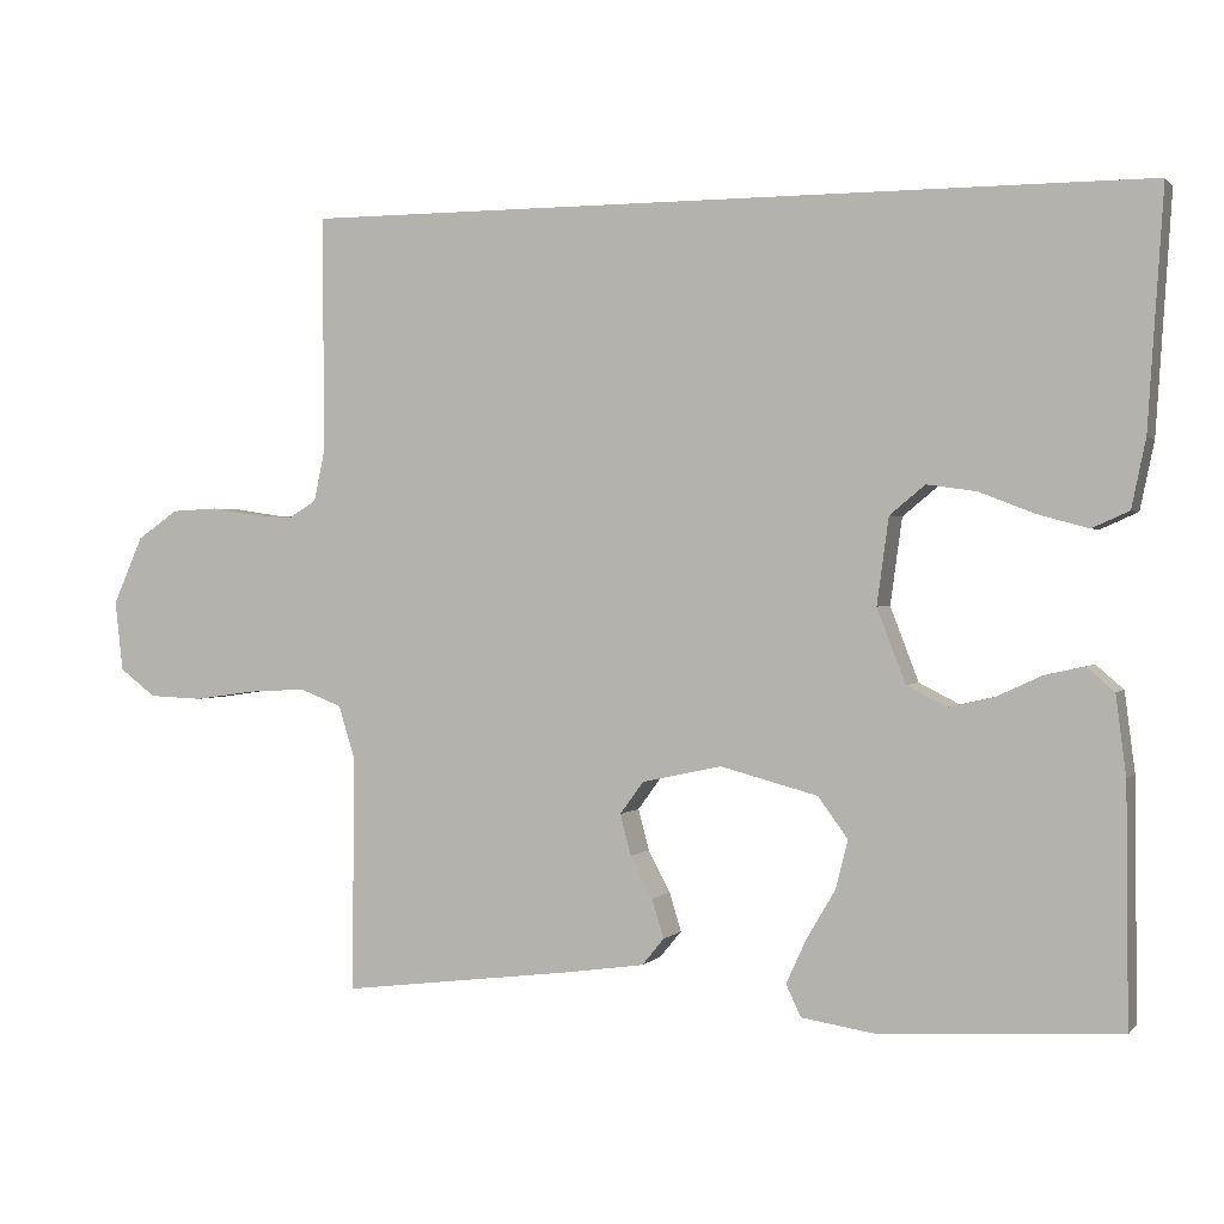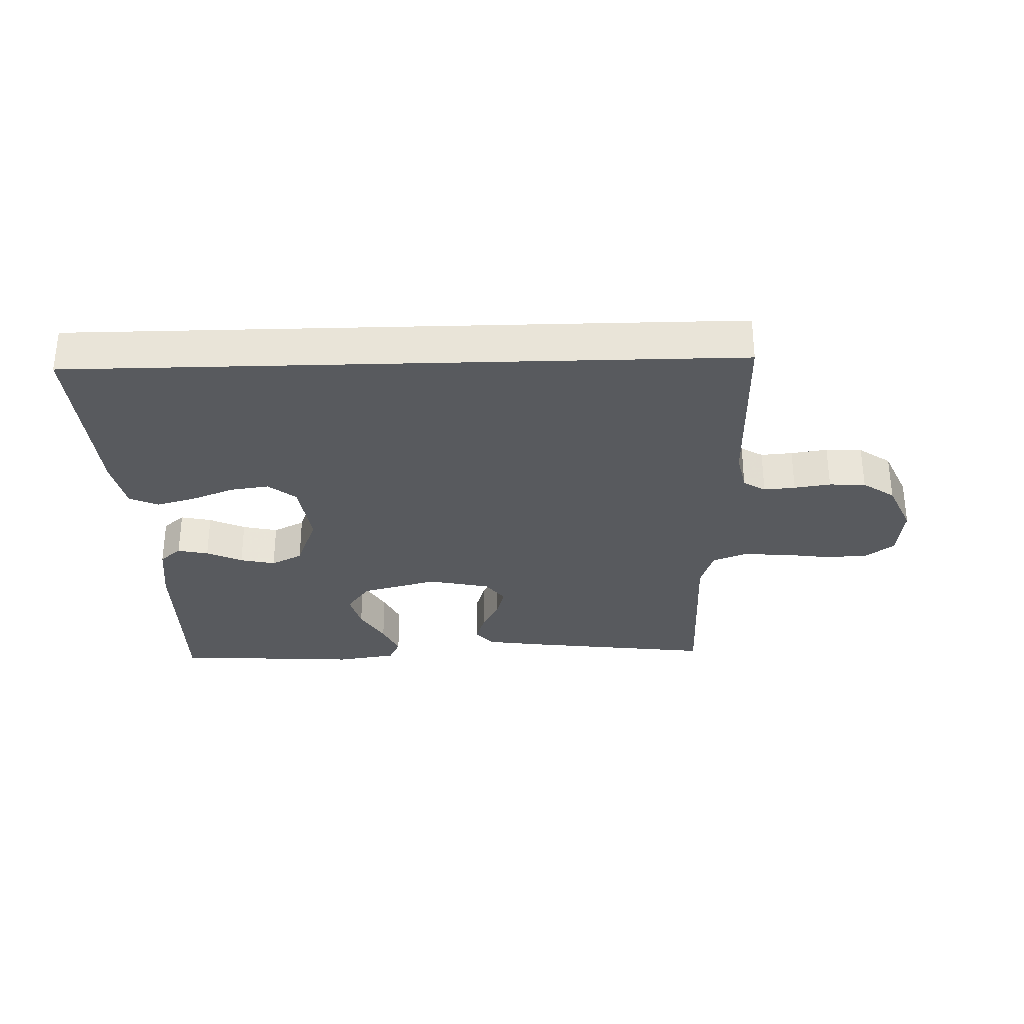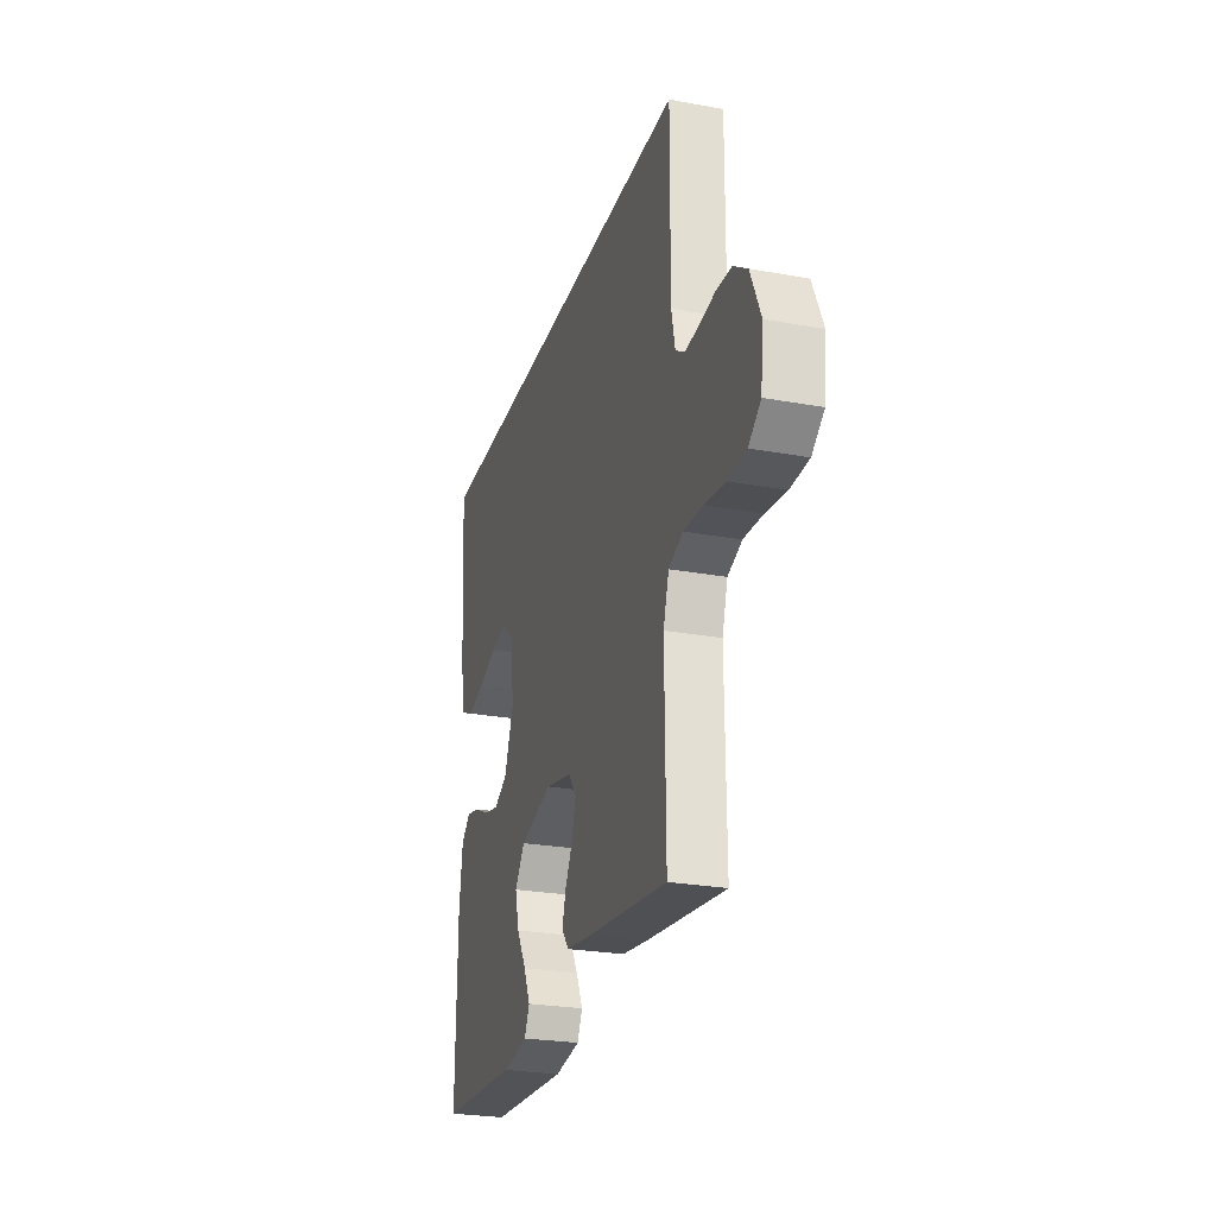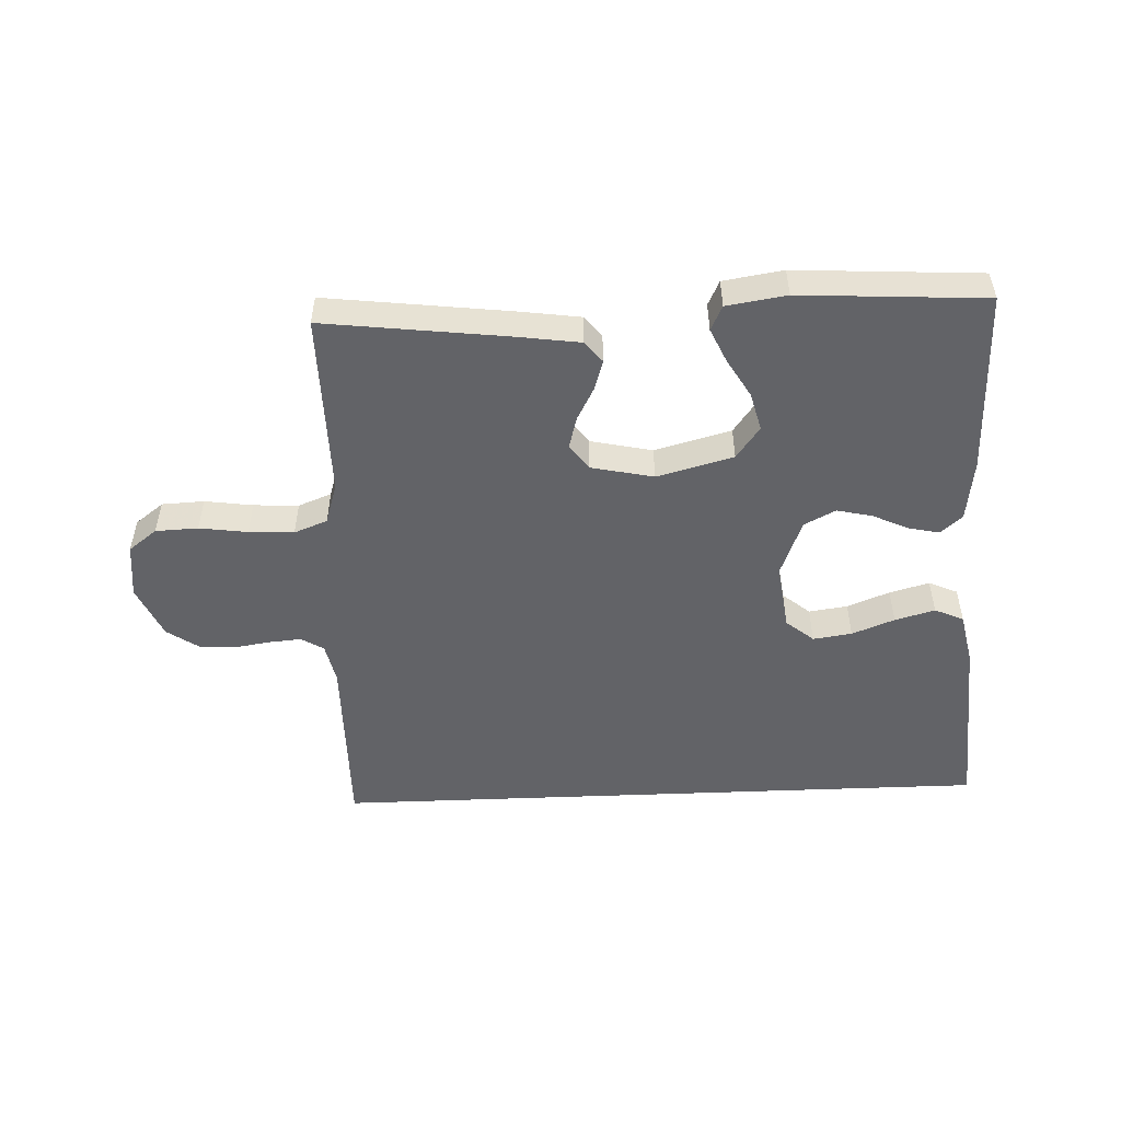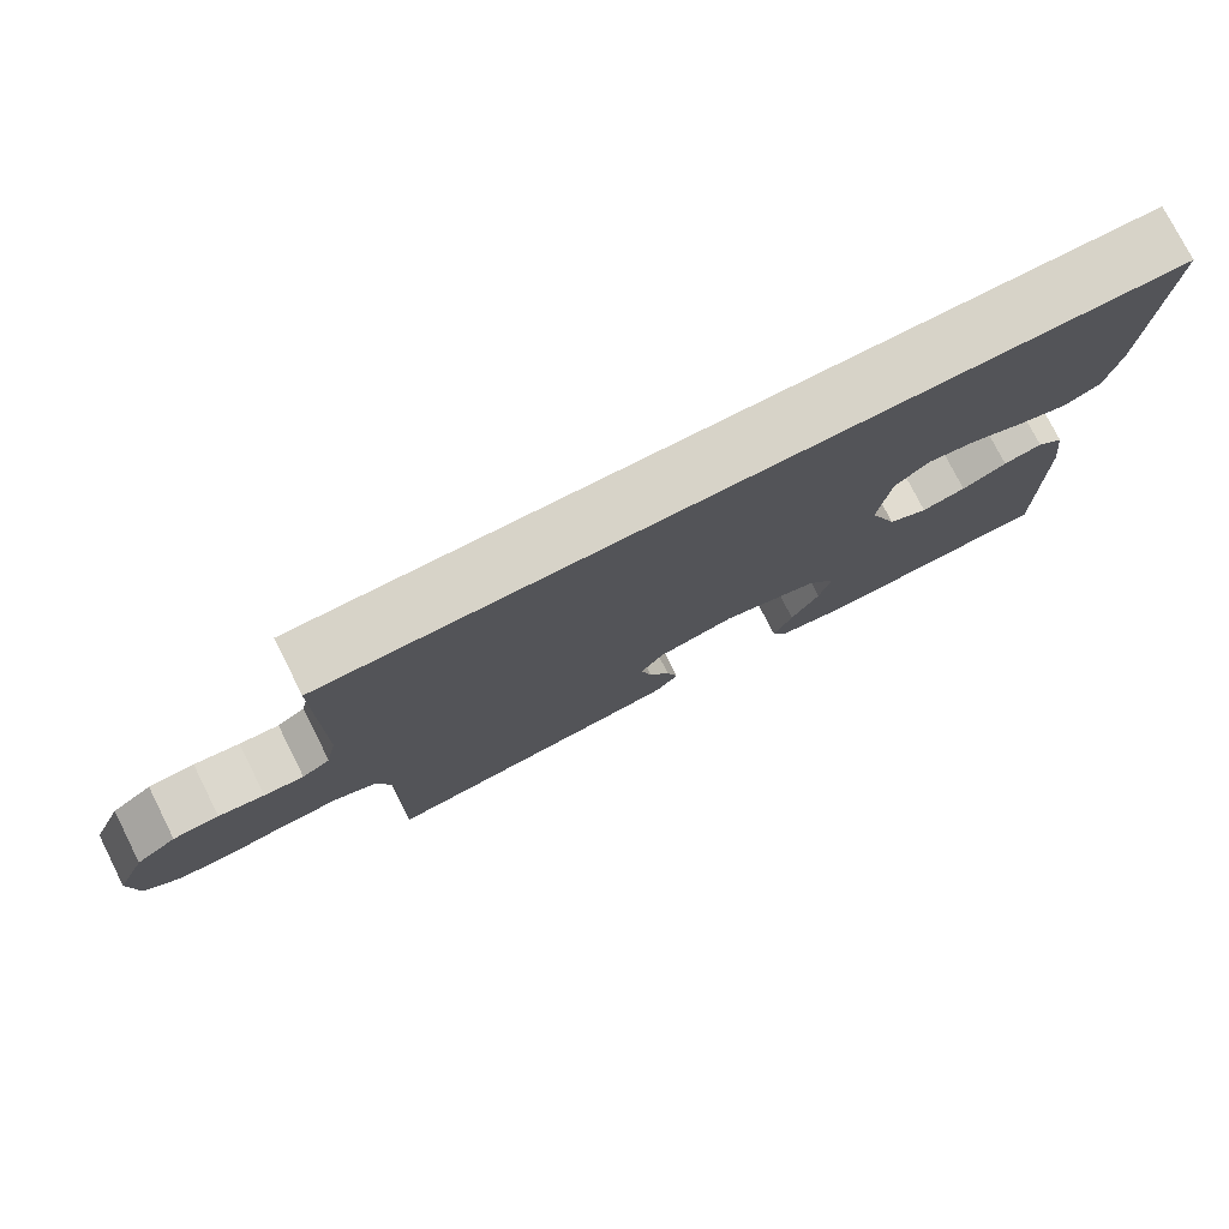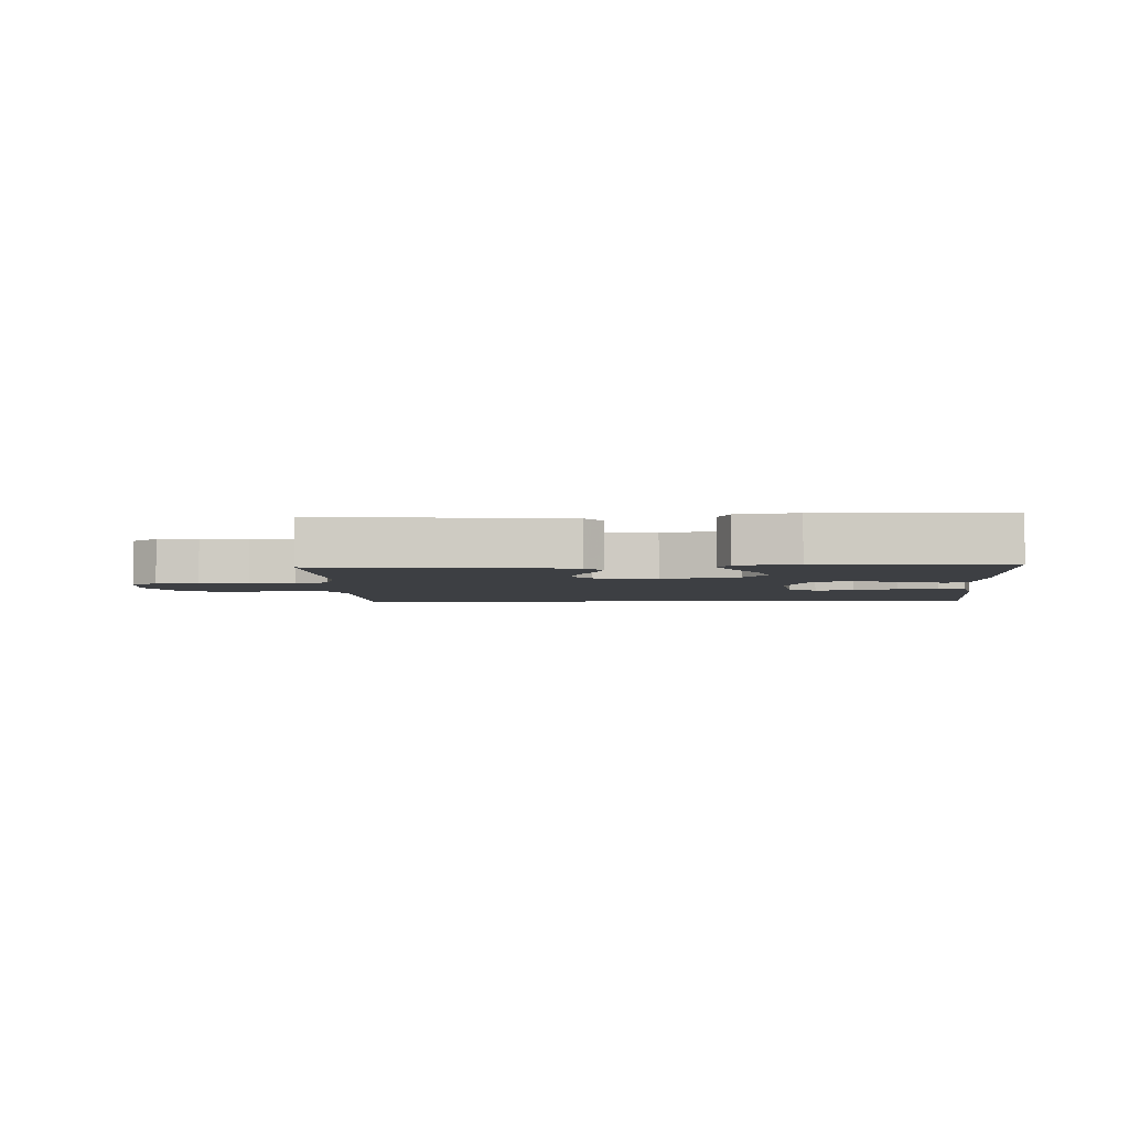
<metadata>
{"format":"obj","ext":"obj","renderer":"f3d","projection":"perspective","resolution":1024,"background":"white","views":[{"elev":1.0,"azim":-160.5,"up":"+Z"},{"elev":-30.8,"azim":1.7,"up":"+Y"},{"elev":-25.7,"azim":73.7,"up":"+Z"},{"elev":-51.0,"azim":-177.6,"up":"+Y"},{"elev":77.0,"azim":153.2,"up":"+Z"},{"elev":-3.8,"azim":-176.6,"up":"+Y"}]}
</metadata>
<code>
v -0.539 0.07 0.5
v 0.541 0.07 0.5
v 0.539 0.07 0.2
v 0.553 0.07 0.134
v 0.589 0.07 0.112
v 0.64 0.07 0.116
v 0.699 0.07 0.125
v 0.758 0.07 0.122
v 0.81 0.07 0.086
v 0.848 0.07 0
v 0.838 0.07 -0.089
v 0.792 0.07 -0.124
v 0.723 0.07 -0.127
v 0.645 0.07 -0.116
v 0.572 0.07 -0.112
v 0.518 0.07 -0.133
v 0.497 0.07 -0.2
v 0.5 0.07 -0.5
v 0.2 0.07 -0.463
v 0.102 0.07 -0.449
v 0.074 0.07 -0.415
v 0.089 0.07 -0.366
v 0.117 0.07 -0.313
v 0.131 0.07 -0.261
v 0.101 0.07 -0.22
v 0 0.07 -0.198
v -0.124 0.07 -0.231
v -0.162 0.07 -0.283
v -0.146 0.07 -0.345
v -0.109 0.07 -0.408
v -0.084 0.07 -0.463
v -0.103 0.07 -0.503
v -0.2 0.07 -0.518
v -0.5 0.07 -0.5
v -0.497 0.07 -0.2
v -0.484 0.07 -0.099
v -0.449 0.07 -0.069
v -0.399 0.07 -0.08
v -0.341 0.07 -0.107
v -0.284 0.07 -0.12
v -0.233 0.07 -0.094
v -0.197 0.07 0
v -0.212 0.07 0.11
v -0.257 0.07 0.147
v -0.32 0.07 0.138
v -0.389 0.07 0.111
v -0.454 0.07 0.093
v -0.501 0.07 0.114
v -0.519 0.07 0.2
v -0.539 0 0.5
v 0.541 0 0.5
v 0.539 0 0.2
v 0.553 0 0.134
v 0.589 0 0.112
v 0.64 0 0.116
v 0.699 0 0.125
v 0.758 0 0.122
v 0.81 0 0.086
v 0.848 0 0
v 0.838 0 -0.089
v 0.792 0 -0.124
v 0.723 0 -0.127
v 0.645 0 -0.116
v 0.572 0 -0.112
v 0.518 0 -0.133
v 0.497 0 -0.2
v 0.5 0 -0.5
v 0.2 0 -0.463
v 0.102 0 -0.449
v 0.074 0 -0.415
v 0.089 0 -0.366
v 0.117 0 -0.313
v 0.131 0 -0.261
v 0.101 0 -0.22
v 0 0 -0.198
v -0.124 0 -0.231
v -0.162 0 -0.283
v -0.146 0 -0.345
v -0.109 0 -0.408
v -0.084 0 -0.463
v -0.103 0 -0.503
v -0.2 0 -0.518
v -0.5 0 -0.5
v -0.497 0 -0.2
v -0.484 0 -0.099
v -0.449 0 -0.069
v -0.399 0 -0.08
v -0.341 0 -0.107
v -0.284 0 -0.12
v -0.233 0 -0.094
v -0.197 0 0
v -0.212 0 0.11
v -0.257 0 0.147
v -0.32 0 0.138
v -0.389 0 0.111
v -0.454 0 0.093
v -0.501 0 0.114
v -0.519 0 0.2
f 45 46 47 48
f 44 45 48 49
f 36 37 38 39
f 36 39 40
f 35 36 40
f 34 35 40
f 33 34 40 41
f 29 30 31 32
f 29 32 33 41
f 20 21 22 23
f 20 23 24
f 17 18 19 20
f 16 17 20 24
f 15 16 24 25
f 11 12 13 14
f 11 14 15
f 10 11 15
f 6 7 8 9
f 5 6 9 10
f 49 1 2 3
f 44 49 3 4
f 28 29 41
f 27 28 41 42
f 26 27 42 43
f 5 10 15 25
f 5 25 26 43
f 4 5 43 44
f 97 96 95 94
f 98 97 94 93
f 88 87 86 85
f 89 88 85
f 89 85 84
f 89 84 83
f 90 89 83 82
f 81 80 79 78
f 90 82 81 78
f 72 71 70 69
f 73 72 69
f 69 68 67 66
f 73 69 66 65
f 74 73 65 64
f 63 62 61 60
f 64 63 60
f 64 60 59
f 58 57 56 55
f 59 58 55 54
f 52 51 50 98
f 53 52 98 93
f 90 78 77
f 91 90 77 76
f 92 91 76 75
f 74 64 59 54
f 92 75 74 54
f 93 92 54 53
f 1 50 51 2
f 2 51 52 3
f 3 52 53 4
f 4 53 54 5
f 5 54 55 6
f 6 55 56 7
f 7 56 57 8
f 8 57 58 9
f 9 58 59 10
f 10 59 60 11
f 11 60 61 12
f 12 61 62 13
f 13 62 63 14
f 14 63 64 15
f 15 64 65 16
f 16 65 66 17
f 17 66 67 18
f 18 67 68 19
f 19 68 69 20
f 20 69 70 21
f 21 70 71 22
f 22 71 72 23
f 23 72 73 24
f 24 73 74 25
f 25 74 75 26
f 26 75 76 27
f 27 76 77 28
f 28 77 78 29
f 29 78 79 30
f 30 79 80 31
f 31 80 81 32
f 32 81 82 33
f 33 82 83 34
f 34 83 84 35
f 35 84 85 36
f 36 85 86 37
f 37 86 87 38
f 38 87 88 39
f 39 88 89 40
f 40 89 90 41
f 41 90 91 42
f 42 91 92 43
f 43 92 93 44
f 44 93 94 45
f 45 94 95 46
f 46 95 96 47
f 47 96 97 48
f 48 97 98 49
f 49 98 50 1

</code>
